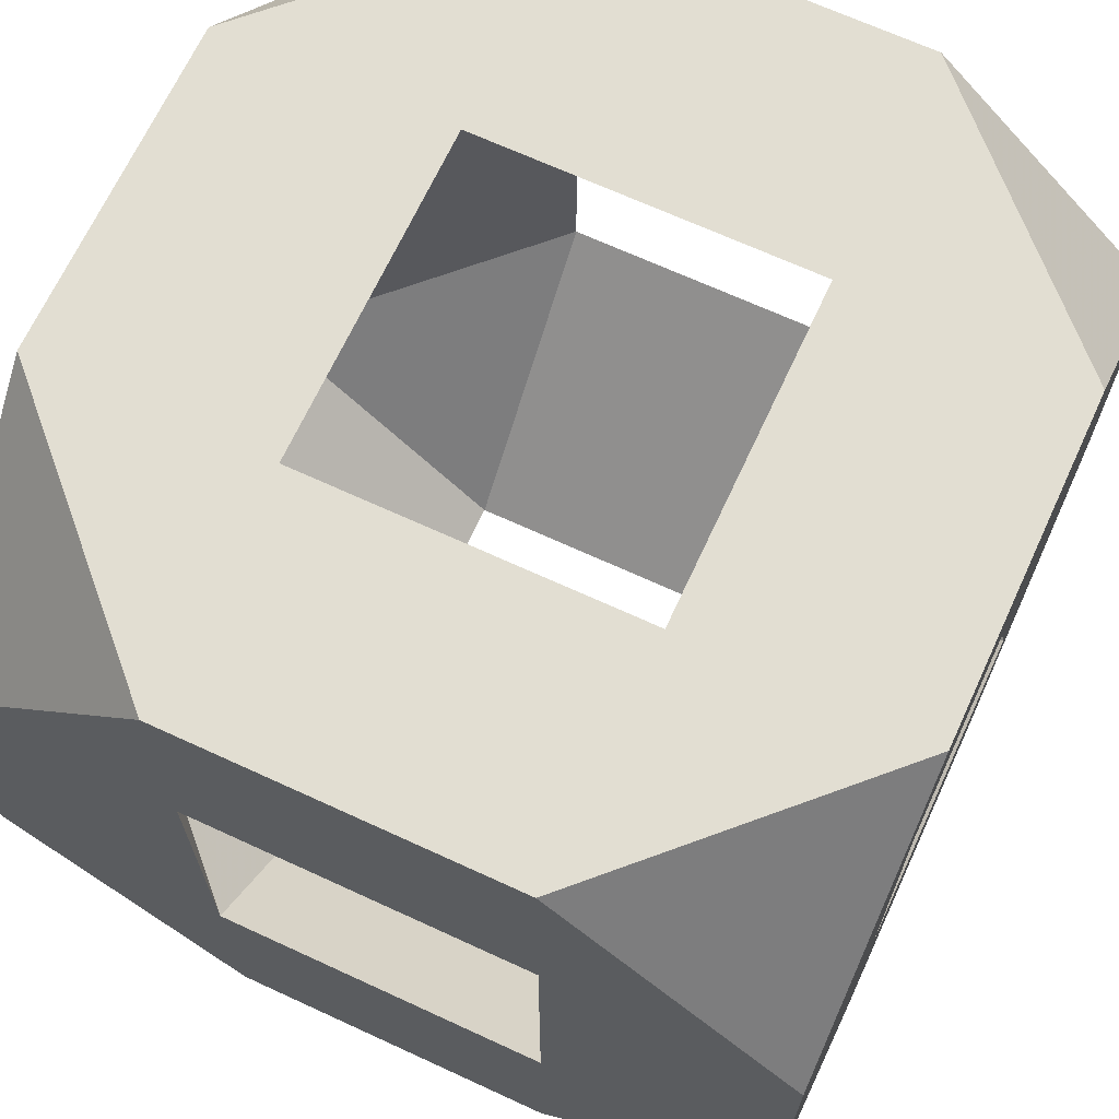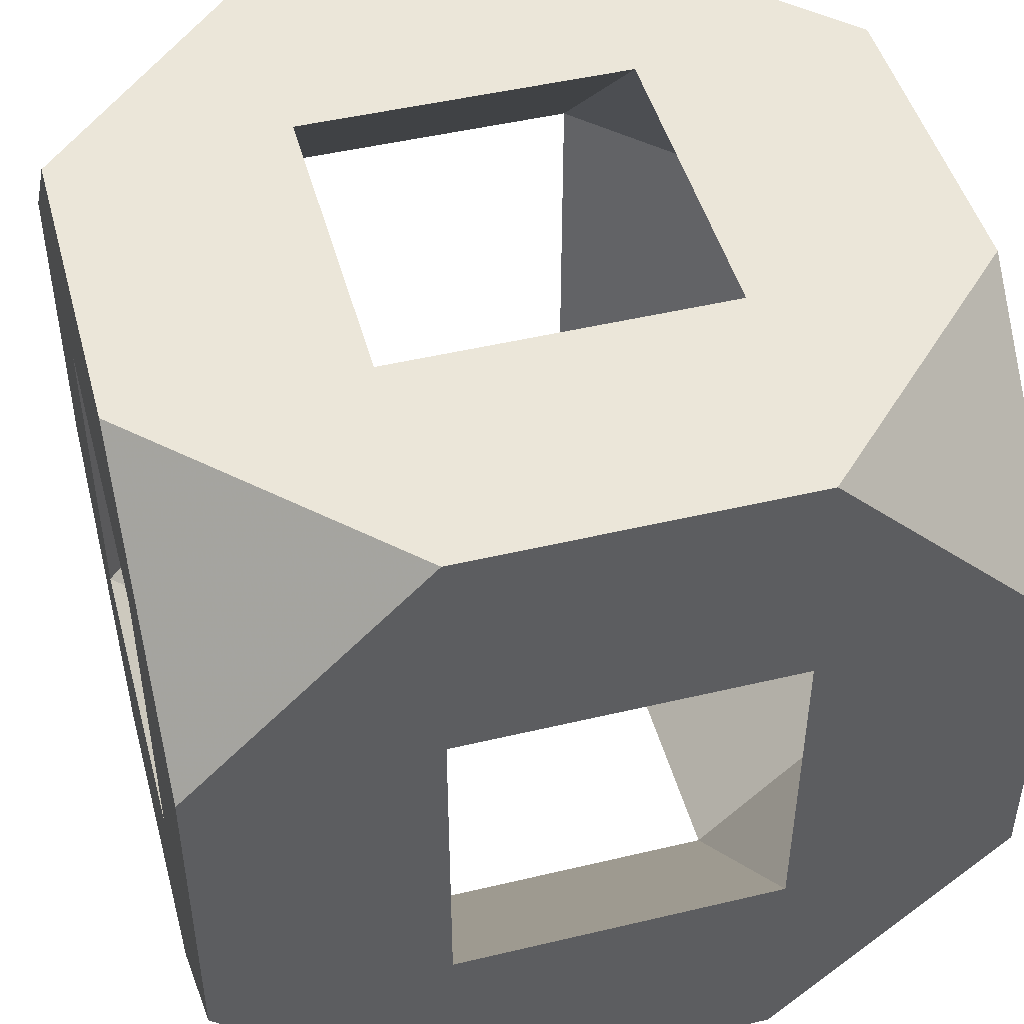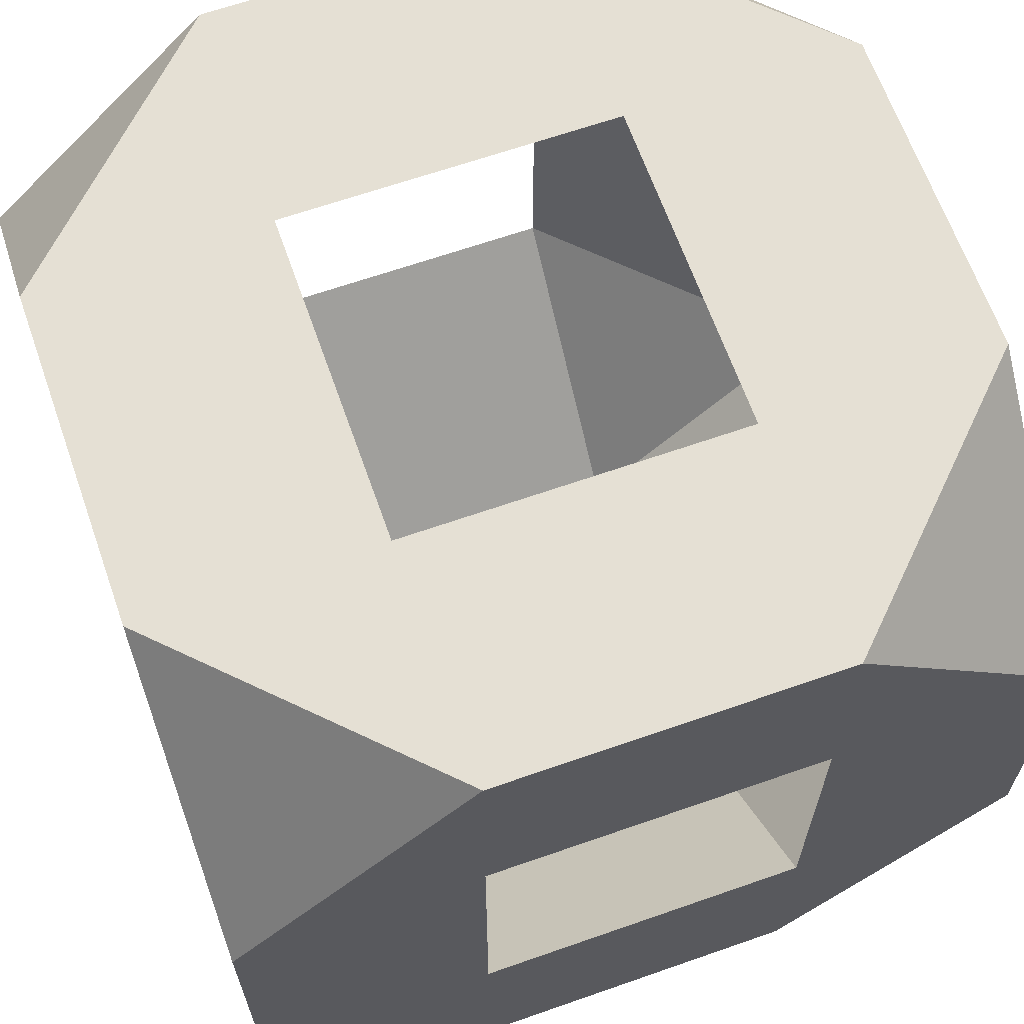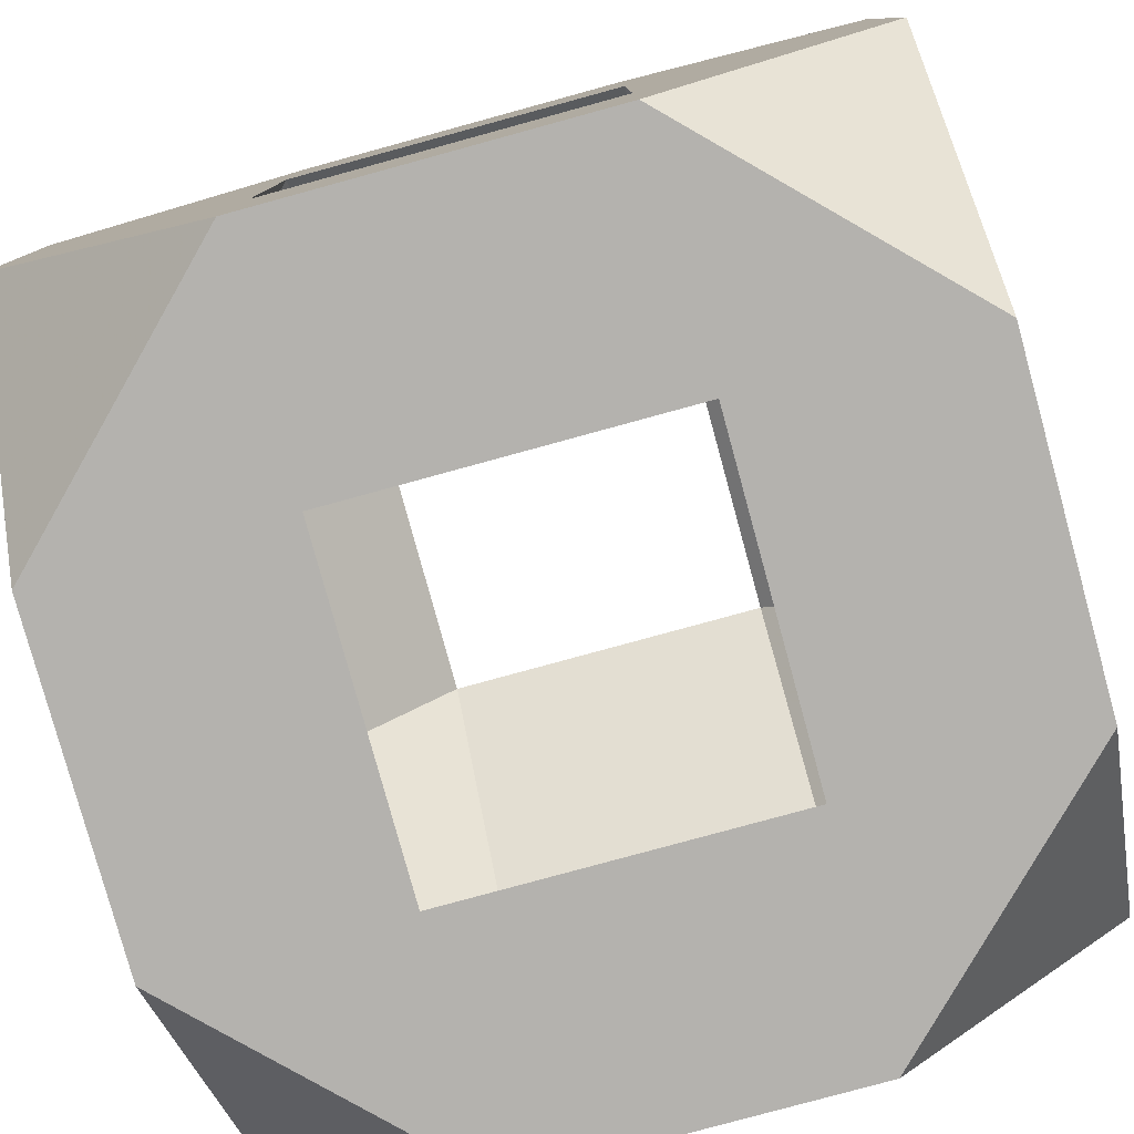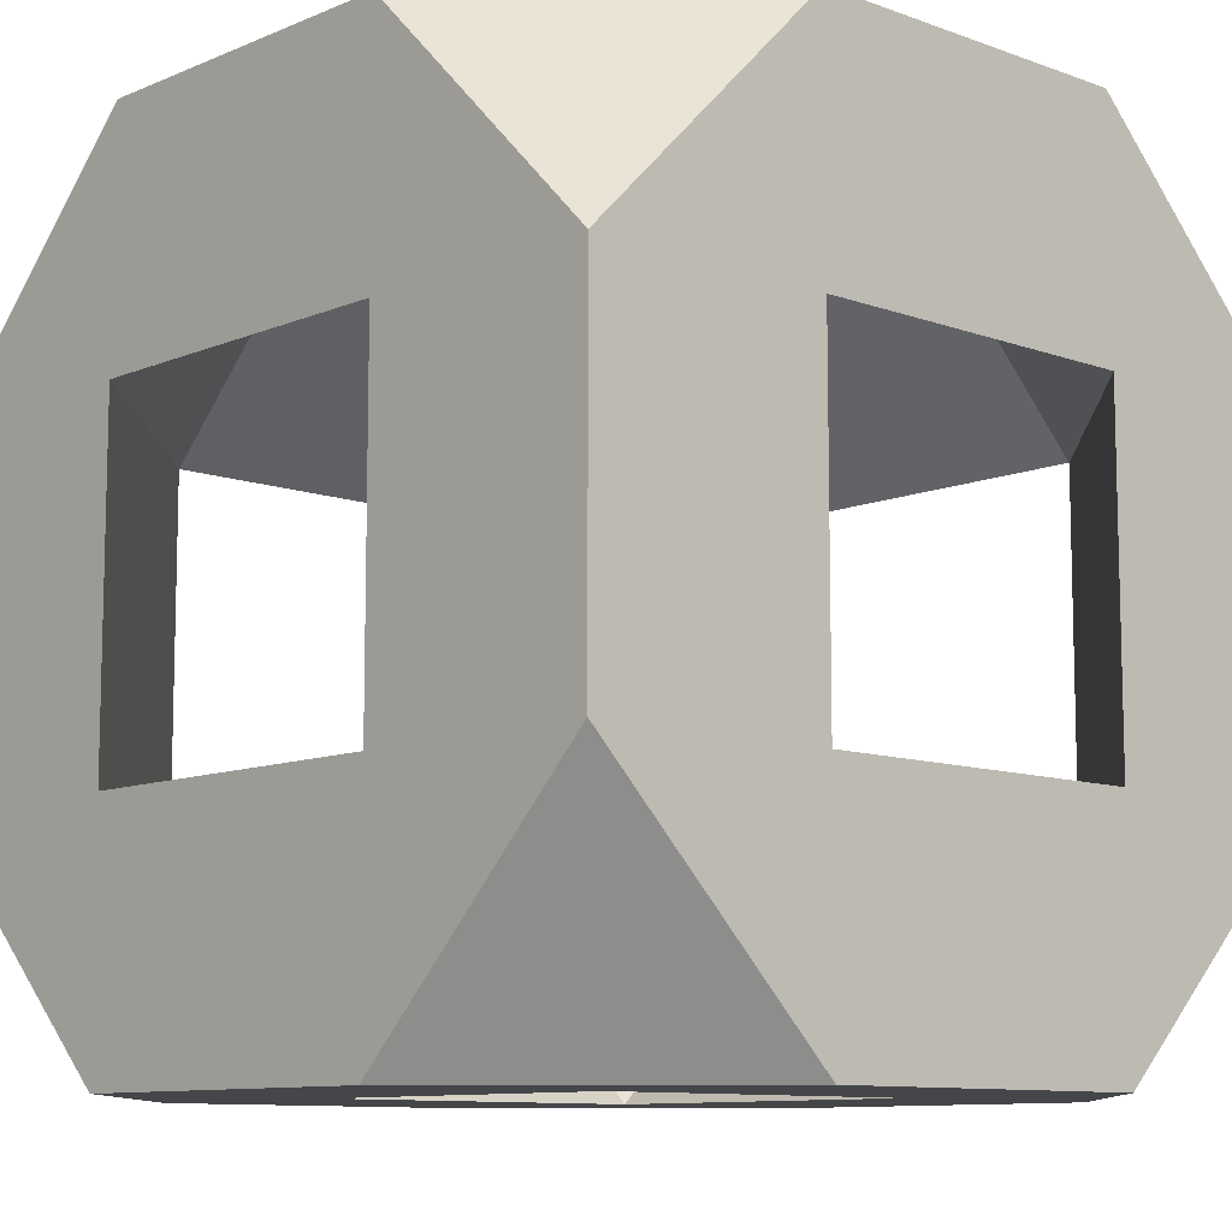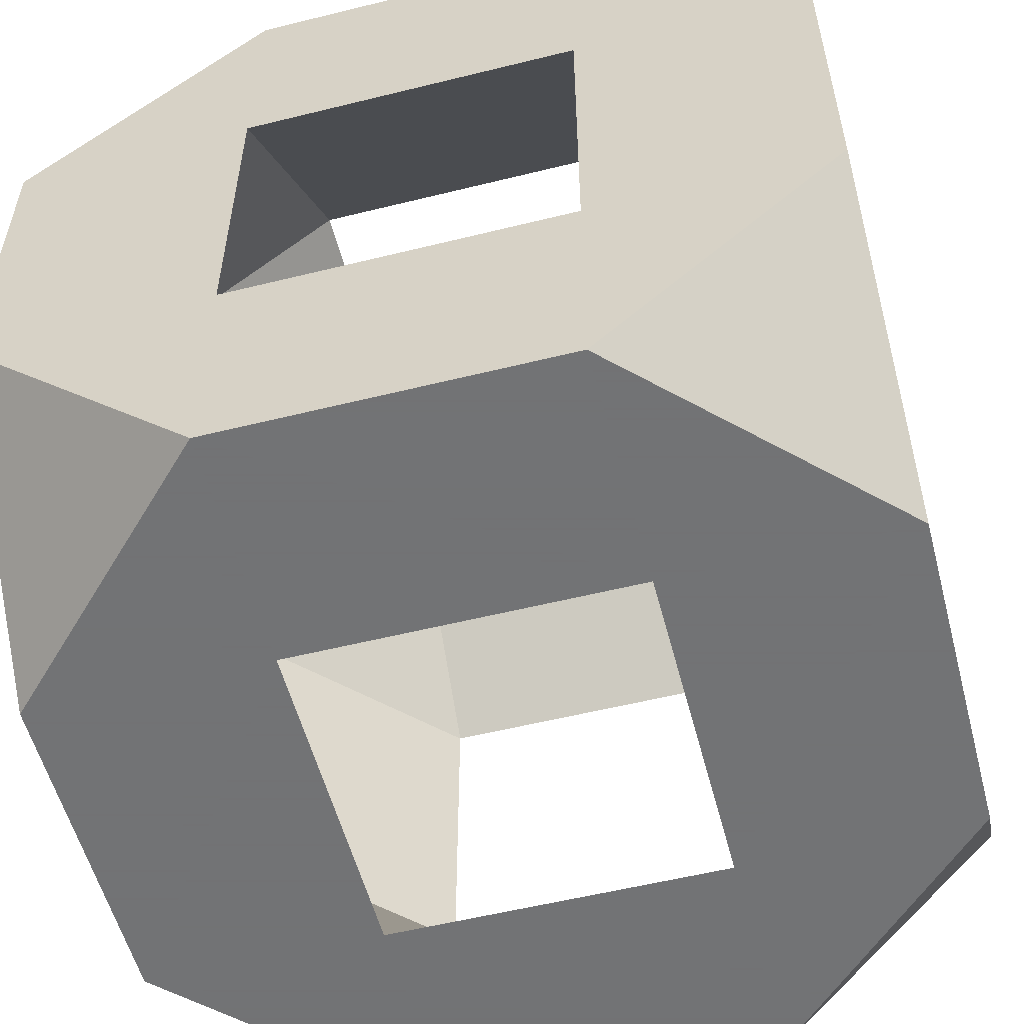
<metadata>
{"format":"obj","ext":"obj","renderer":"f3d","projection":"perspective","resolution":1024,"background":"white","views":[{"elev":67.9,"azim":-155.2,"up":"+Z"},{"elev":47.2,"azim":74.9,"up":"+Z"},{"elev":65.2,"azim":70.6,"up":"+Y"},{"elev":-79.7,"azim":-74.7,"up":"+Z"},{"elev":-9.9,"azim":-43.1,"up":"+Z"},{"elev":-55.7,"azim":-75.4,"up":"+Z"}]}
</metadata>
<code>
o obj_0
v -15 		-4.216 		6.214
v -15 		-4.216 		-6.214
v 6.214 		-13 		-6.217
v -6.214 		-13 		-6.217
v -15 		8.216 		-6.214
v -15 		8.216 		6.214
v -15 		-4.214 		-6.216
v -15 		8.214 		-6.216
v 6.214 		-13 		6.217
v 6.217 		-13 		6.214
v 15 		-13 		6.21
v 6.217 		8.214 		-15
v 6.214 		8.217 		-15
v -15 		-13 		6.21
v -15 		-4.214 		6.216
v 6.21 		17 		-15
v 15 		8.21 		-15
v -6.217 		-13 		6.214
v -6.214 		-13 		6.217
v 6.21 		-13 		-15
v 6.214 		-4.217 		-15
v 6.217 		-4.214 		-15
v 15 		-4.21 		-15
v 15 		-4.217 		6.214
v 6.21 		-13 		15
v -6.21 		-13 		15
v -6.21 		17 		15
v -15 		17 		6.21
v -6.217 		8.214 		15
v 15 		-4.214 		6.217
v -15 		8.214 		6.216
v -6.217 		17 		6.214
v -6.214 		17 		6.217
v -6.217 		-4.214 		-15
v -15 		8.21 		15
v -6.217 		17 		-6.214
v -6.214 		-4.217 		-15
v -6.21 		-13 		-15
v -6.214 		17 		-6.217
v -15 		-4.21 		-15
v -6.214 		8.217 		15
v -6.21 		17 		-15
v -15 		17 		-6.21
v 15 		8.217 		6.214
v 6.217 		17 		6.214
v 6.217 		17 		-6.214
v -15 		8.21 		-15
v 15 		8.217 		-6.214
v -15 		-13 		-6.21
v -6.214 		8.217 		-15
v 6.217 		-4.214 		15
v -6.217 		8.214 		-15
v 6.217 		8.214 		15
v 6.214 		8.217 		15
v 15 		8.214 		6.217
v 6.21 		17 		15
v -6.214 		-4.217 		15
v 6.214 		-4.217 		15
v 15 		17 		6.21
v -6.217 		-4.214 		15
v 15 		8.21 		15
v 15 		8.214 		-6.217
v 15 		-4.214 		-6.217
v -15 		-4.21 		15
v 15 		-4.217 		-6.214
v 6.217 		-13 		-6.214
v 15 		-4.21 		15
v -6.217 		-13 		-6.214
v 15 		17 		-6.21
v 15 		-13 		-6.21
v 6.214 		17 		6.217
v 6.214 		17 		-6.217
g group_0_16089887
f 9 10 11
f 16 17 13
f 12 13 17
f 23 22 17
f 19 14 18
f 37 21 38
f 20 38 21
f 22 23 21
f 20 21 23
f 30 67 24
f 65 24 11
f 27 28 35
f 33 41 6
f 32 33 6
f 31 6 41
f 29 31 41
f 42 43 39
f 36 39 43
f 28 36 43
f 38 40 37
f 34 37 40
f 40 47 34
f 42 47 43
f 44 45 46
f 44 46 48
f 49 40 38
f 52 47 50
f 52 34 47
f 47 42 50
f 16 50 42
f 30 51 53
f 30 53 55
f 14 64 1
f 1 2 14
f 19 57 58
f 19 58 9
f 56 41 54
f 59 56 61
f 31 35 6
f 5 6 28
f 60 15 31
f 60 31 29
f 64 35 15
f 15 1 64
f 31 15 35
f 28 6 35
f 27 35 41
f 27 41 56
f 66 65 3
f 21 3 65
f 21 65 63
f 21 63 22
f 64 14 26
f 7 40 2
f 8 47 7
f 40 49 2
f 14 2 49
f 53 61 54
f 67 61 51
f 58 67 51
f 53 51 61
f 56 54 61
f 43 47 5
f 28 43 5
f 8 5 47
f 40 7 47
f 4 37 2
f 68 4 2
f 7 2 37
f 34 7 37
f 17 48 62
f 23 17 63
f 62 63 17
f 10 66 11
f 52 50 8
f 5 8 50
f 50 39 5
f 36 5 39
f 25 11 67
f 18 14 68
f 61 55 44
f 48 69 44
f 17 69 48
f 69 59 44
f 61 44 59
f 9 25 19
f 11 25 9
f 25 26 19
f 14 19 26
f 69 17 16
f 57 26 58
f 60 64 57
f 26 25 58
f 67 58 25
f 11 24 67
f 61 67 30
f 61 30 55
f 62 12 22
f 62 22 63
f 29 35 60
f 29 41 35
f 35 64 60
f 26 57 64
f 70 11 66
f 70 66 3
f 38 20 3
f 70 3 20
f 10 24 65
f 10 65 66
f 70 23 65
f 11 70 65
f 63 65 23
f 38 3 4
f 68 49 4
f 14 49 68
f 38 4 49
f 23 70 20
f 12 17 22
f 32 36 28
f 1 18 68
f 1 68 2
f 16 13 50
f 5 36 32
f 5 32 6
f 72 16 39
f 46 69 72
f 42 39 16
f 45 44 71
f 54 71 44
f 54 44 55
f 54 55 53
f 56 59 71
f 33 56 71
f 37 4 3
f 37 3 21
f 32 28 33
f 28 27 33
f 56 33 27
f 52 8 7
f 52 7 34
f 16 72 69
f 69 46 45
f 45 71 59
f 69 45 59
f 13 72 39
f 13 39 50
f 48 46 72
f 48 72 13
f 12 62 13
f 48 13 62
f 41 33 71
f 41 71 54
f 51 30 58
f 30 24 58
f 9 58 24
f 9 24 10
f 15 60 57
f 19 1 57
f 18 1 19
f 15 57 1

</code>
